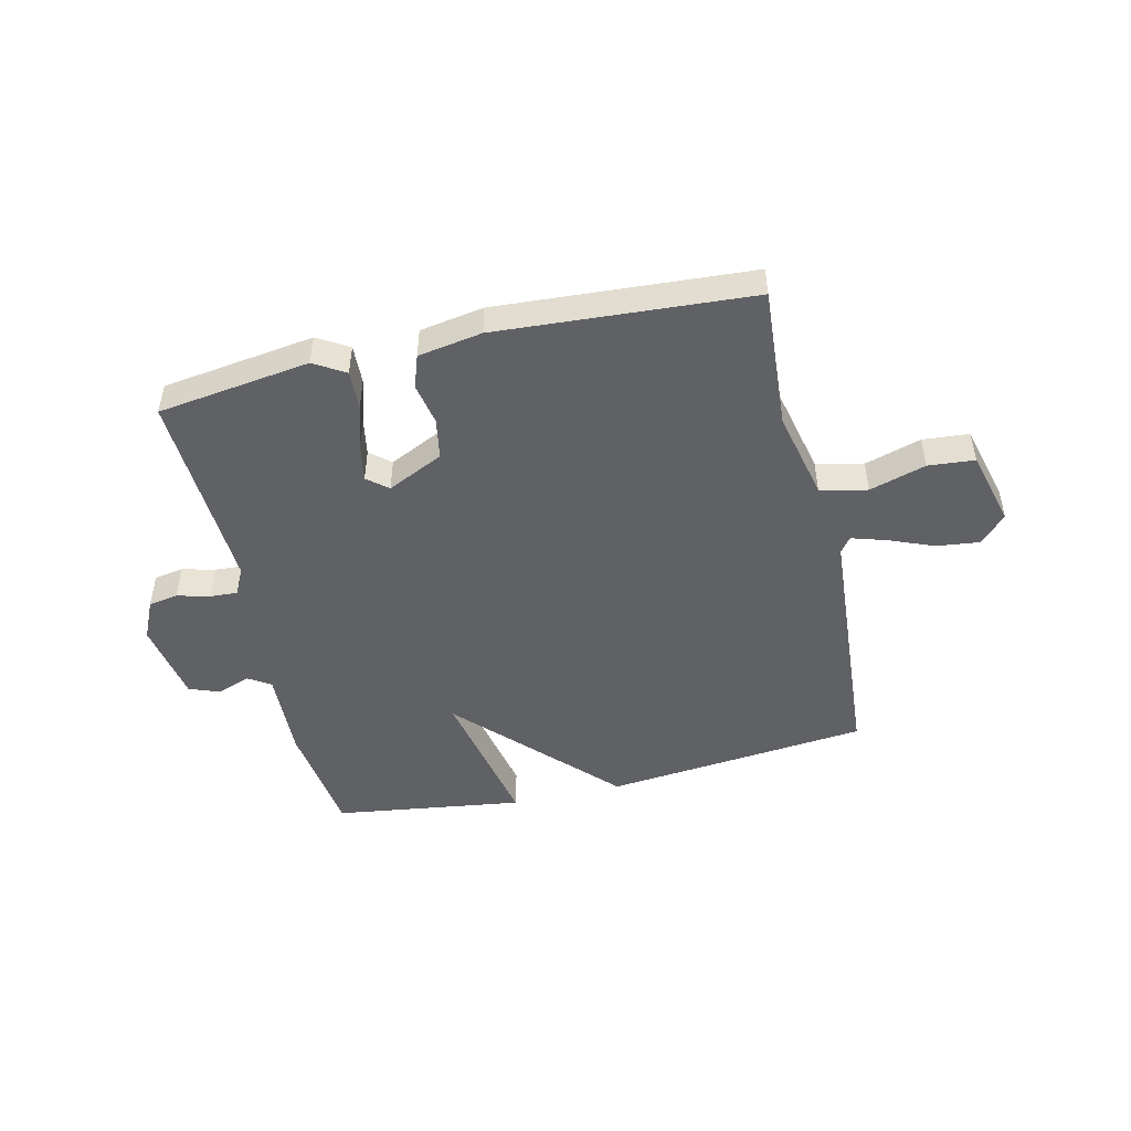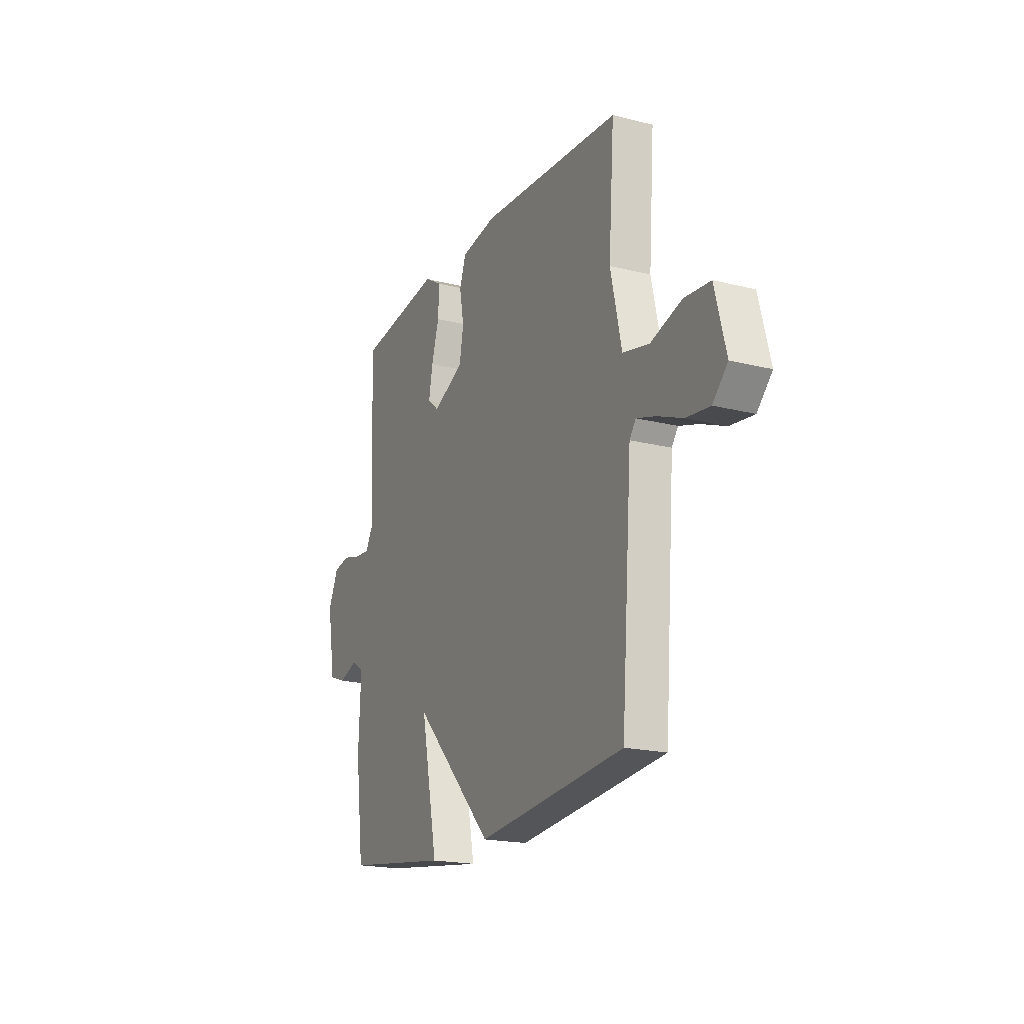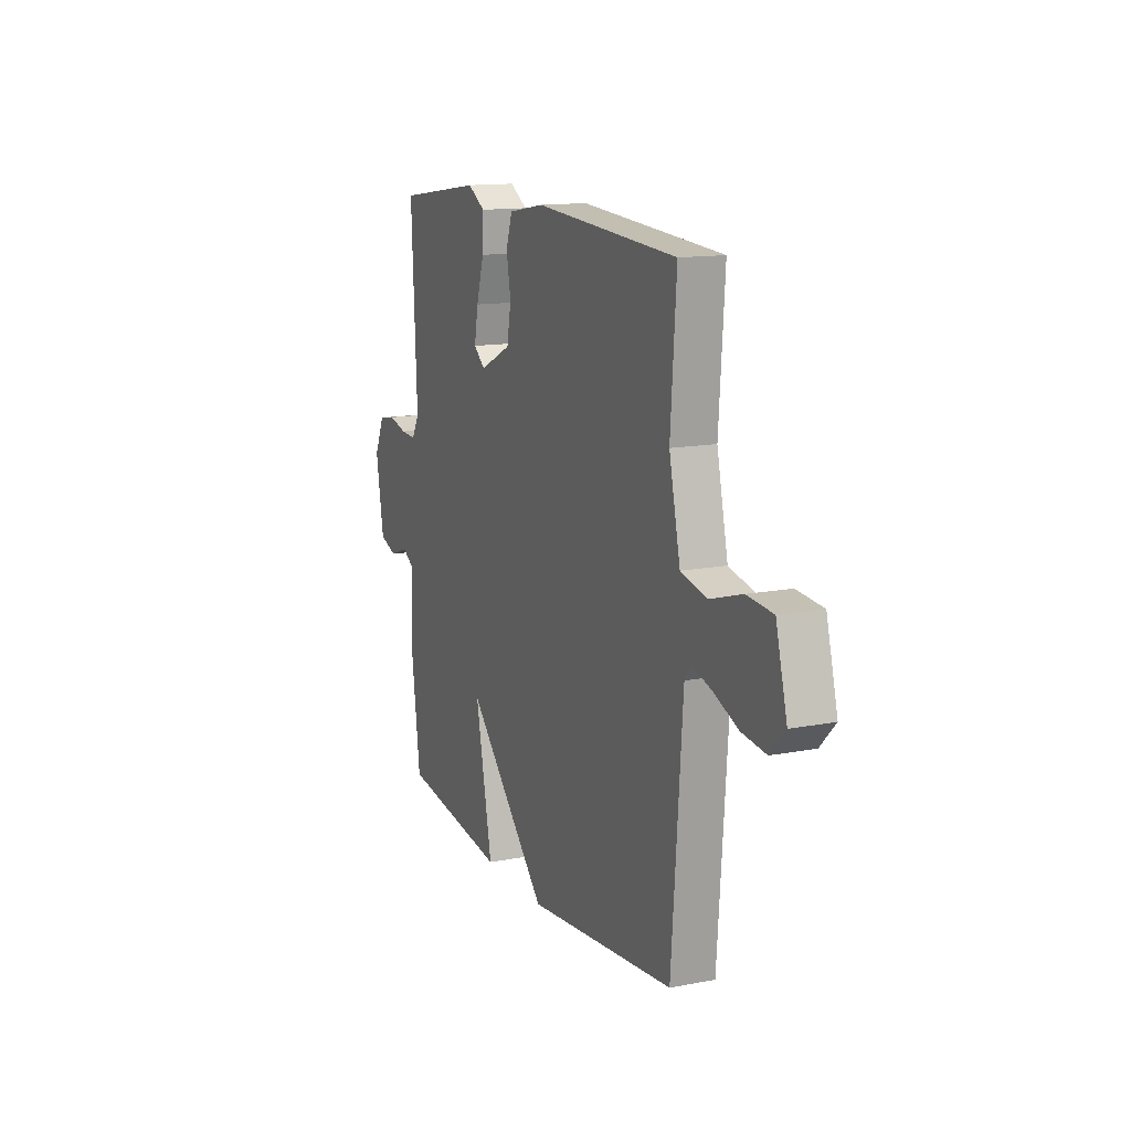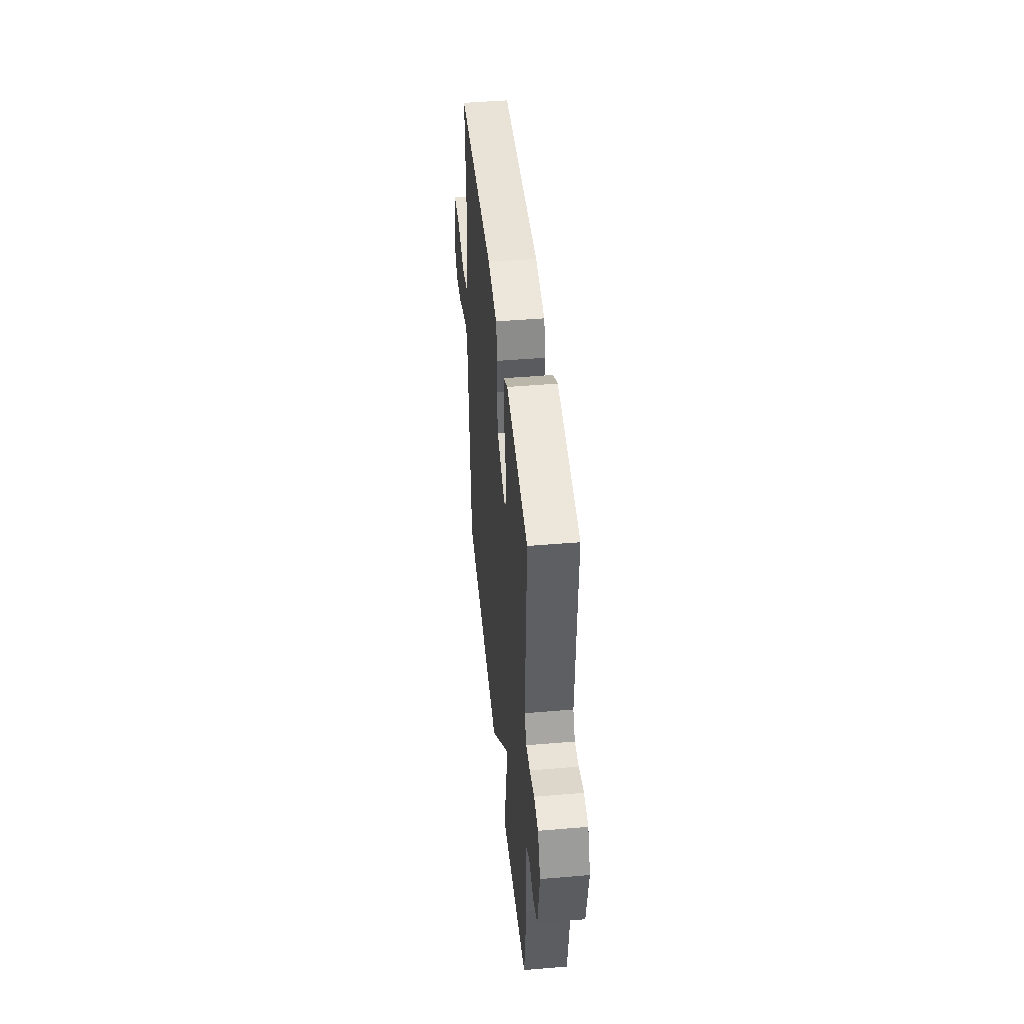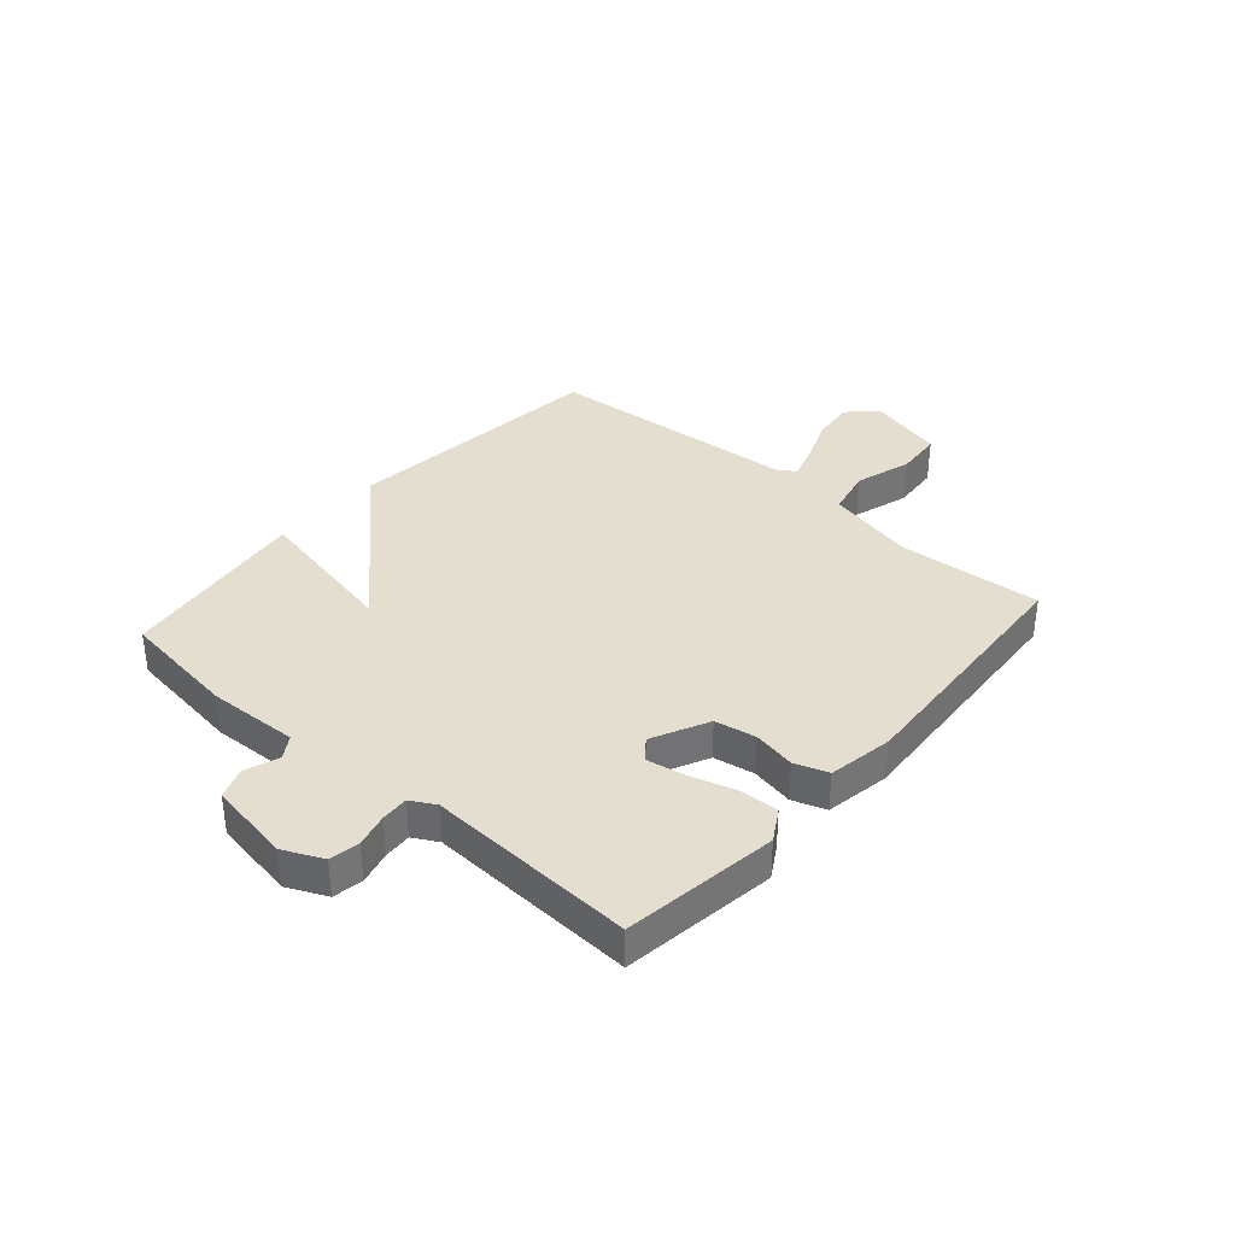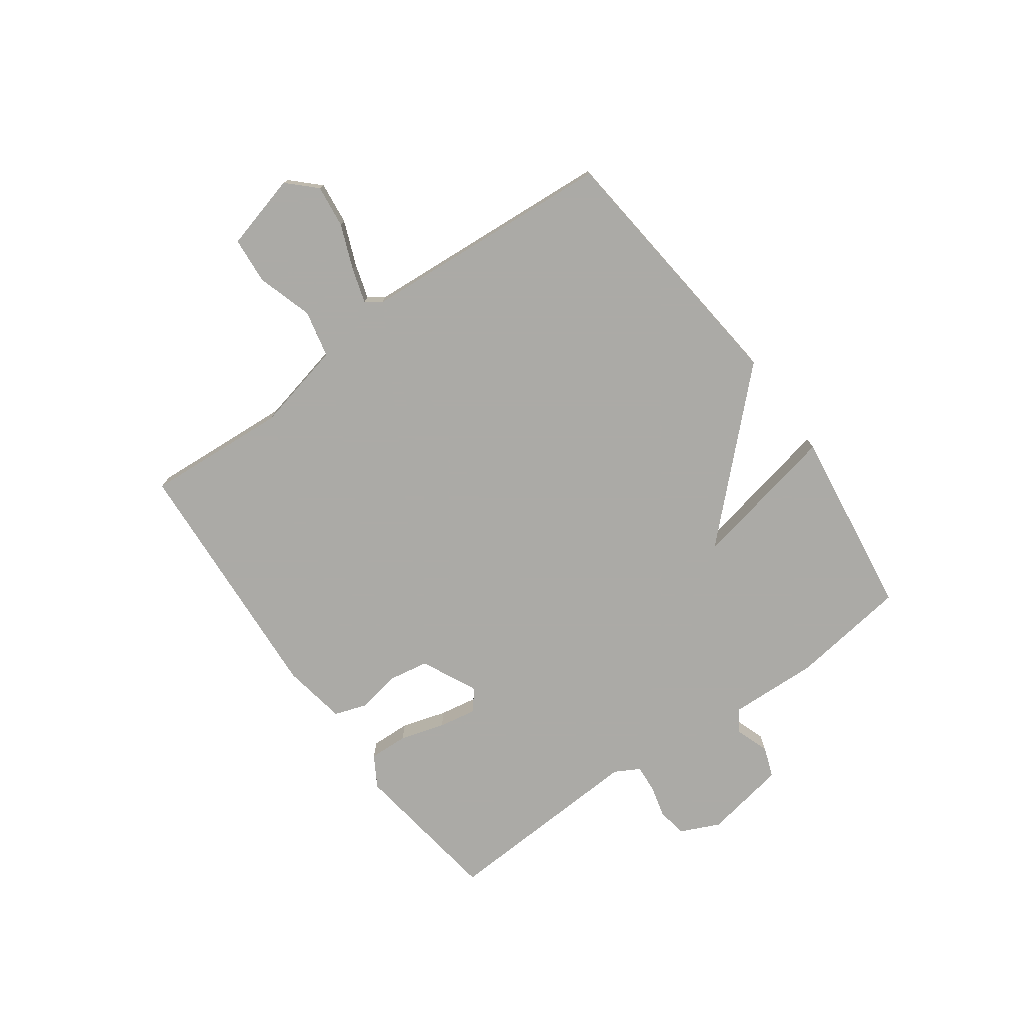
<metadata>
{"format":"obj","ext":"obj","renderer":"f3d","projection":"perspective","resolution":1024,"background":"white","views":[{"elev":-48.4,"azim":13.2,"up":"+Y"},{"elev":-19.5,"azim":64.8,"up":"+Z"},{"elev":13.6,"azim":66.6,"up":"+Z"},{"elev":45.4,"azim":-95.6,"up":"+Z"},{"elev":35.8,"azim":-48.7,"up":"+Y"},{"elev":-75.9,"azim":126.0,"up":"+Y"}]}
</metadata>
<code>
v -0.5 0.07 0.5
v -0.231 0.07 0.537
v -0.176 0.07 0.504
v -0.179 0.07 0.435
v -0.203 0.07 0.356
v -0.215 0.07 0.29
v -0.179 0.07 0.26
v -0.08 0.07 0.307
v -0.067 0.07 0.379
v -0.081 0.07 0.453
v -0.061 0.07 0.511
v 0.052 0.07 0.53
v 0.5 0.07 0.5
v 0.482 0.07 0.25
v 0.517 0.07 0.093
v 0.6 0.07 0.074
v 0.699 0.07 0.104
v 0.781 0.07 0.097
v 0.816 0.07 -0.037
v 0.769 0.07 -0.085
v 0.694 0.07 -0.076
v 0.615 0.07 -0.044
v 0.554 0.07 -0.025
v 0.534 0.07 -0.052
v 0.5 0.07 -0.5
v 0.034 0.07 -0.547
v -0.219 0.07 -0.284
v -0.166 0.07 -0.547
v -0.5 0.07 -0.5
v -0.527 0.07 -0.293
v -0.52 0.07 -0.135
v -0.559 0.07 -0.11
v -0.618 0.07 -0.131
v -0.672 0.07 -0.111
v -0.697 0.07 0.034
v -0.665 0.07 0.103
v -0.613 0.07 0.112
v -0.555 0.07 0.097
v -0.507 0.07 0.094
v -0.483 0.07 0.137
v -0.5 0 0.5
v -0.231 0 0.537
v -0.176 0 0.504
v -0.179 0 0.435
v -0.203 0 0.356
v -0.215 0 0.29
v -0.179 0 0.26
v -0.08 0 0.307
v -0.067 0 0.379
v -0.081 0 0.453
v -0.061 0 0.511
v 0.052 0 0.53
v 0.5 0 0.5
v 0.482 0 0.25
v 0.517 0 0.093
v 0.6 0 0.074
v 0.699 0 0.104
v 0.781 0 0.097
v 0.816 0 -0.037
v 0.769 0 -0.085
v 0.694 0 -0.076
v 0.615 0 -0.044
v 0.554 0 -0.025
v 0.534 0 -0.052
v 0.5 0 -0.5
v 0.034 0 -0.547
v -0.219 0 -0.284
v -0.166 0 -0.547
v -0.5 0 -0.5
v -0.527 0 -0.293
v -0.52 0 -0.135
v -0.559 0 -0.11
v -0.618 0 -0.131
v -0.672 0 -0.111
v -0.697 0 0.034
v -0.665 0 0.103
v -0.613 0 0.112
v -0.555 0 0.097
v -0.507 0 0.094
v -0.483 0 0.137
f 36 37 38
f 35 36 38
f 34 35 38
f 33 34 38
f 32 33 38
f 31 32 38 39
f 31 39 40
f 30 31 40
f 29 30 40
f 28 29 40
f 27 28 40
f 26 27 40
f 25 26 40
f 24 25 40
f 20 21 22
f 19 20 22
f 18 19 22
f 17 18 22
f 16 17 22
f 15 16 22 23
f 12 13 14
f 11 12 14
f 10 11 14
f 9 10 14
f 8 9 14 15
f 15 23 24
f 8 15 24
f 7 8 24
f 3 4 5
f 2 3 5
f 1 2 5
f 40 1 5
f 40 5 6
f 7 24 40
f 6 7 40
f 78 77 76
f 78 76 75
f 78 75 74
f 78 74 73
f 78 73 72
f 79 78 72 71
f 80 79 71
f 80 71 70
f 80 70 69
f 80 69 68
f 80 68 67
f 80 67 66
f 80 66 65
f 80 65 64
f 62 61 60
f 62 60 59
f 62 59 58
f 62 58 57
f 62 57 56
f 63 62 56 55
f 54 53 52
f 54 52 51
f 54 51 50
f 54 50 49
f 55 54 49 48
f 64 63 55
f 64 55 48
f 64 48 47
f 45 44 43
f 45 43 42
f 45 42 41
f 45 41 80
f 46 45 80
f 80 64 47
f 80 47 46
f 1 41 42 2
f 2 42 43 3
f 3 43 44 4
f 4 44 45 5
f 5 45 46 6
f 6 46 47 7
f 7 47 48 8
f 8 48 49 9
f 9 49 50 10
f 10 50 51 11
f 11 51 52 12
f 12 52 53 13
f 13 53 54 14
f 14 54 55 15
f 15 55 56 16
f 16 56 57 17
f 17 57 58 18
f 18 58 59 19
f 19 59 60 20
f 20 60 61 21
f 21 61 62 22
f 22 62 63 23
f 23 63 64 24
f 24 64 65 25
f 25 65 66 26
f 26 66 67 27
f 27 67 68 28
f 28 68 69 29
f 29 69 70 30
f 30 70 71 31
f 31 71 72 32
f 32 72 73 33
f 33 73 74 34
f 34 74 75 35
f 35 75 76 36
f 36 76 77 37
f 37 77 78 38
f 38 78 79 39
f 39 79 80 40
f 40 80 41 1

</code>
